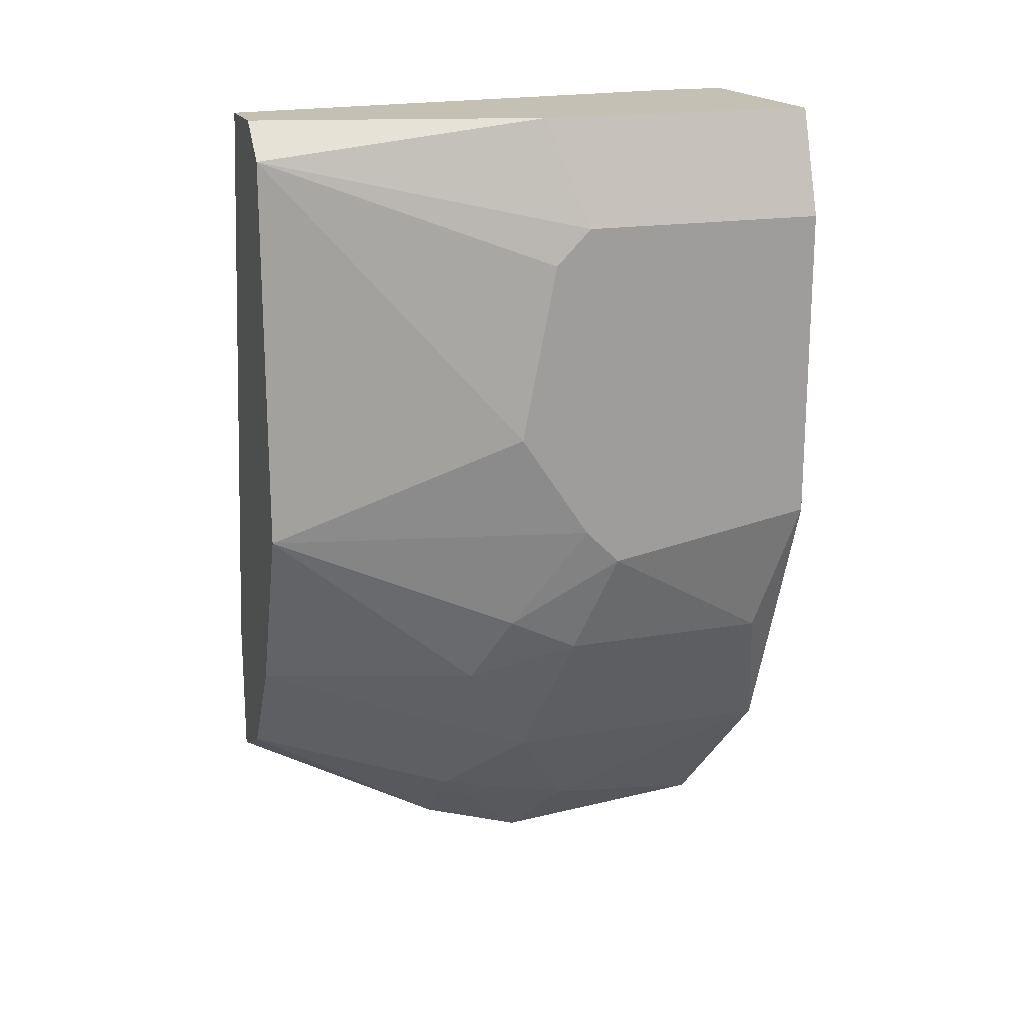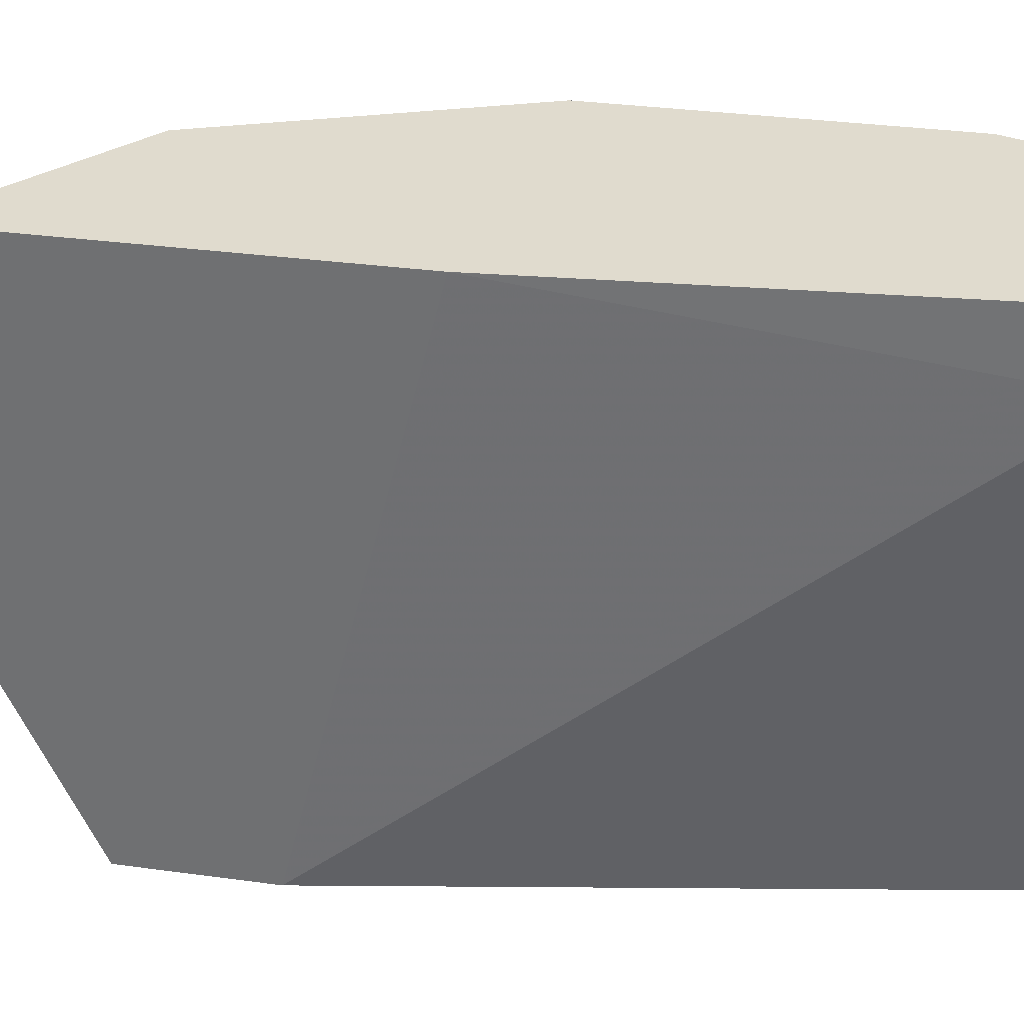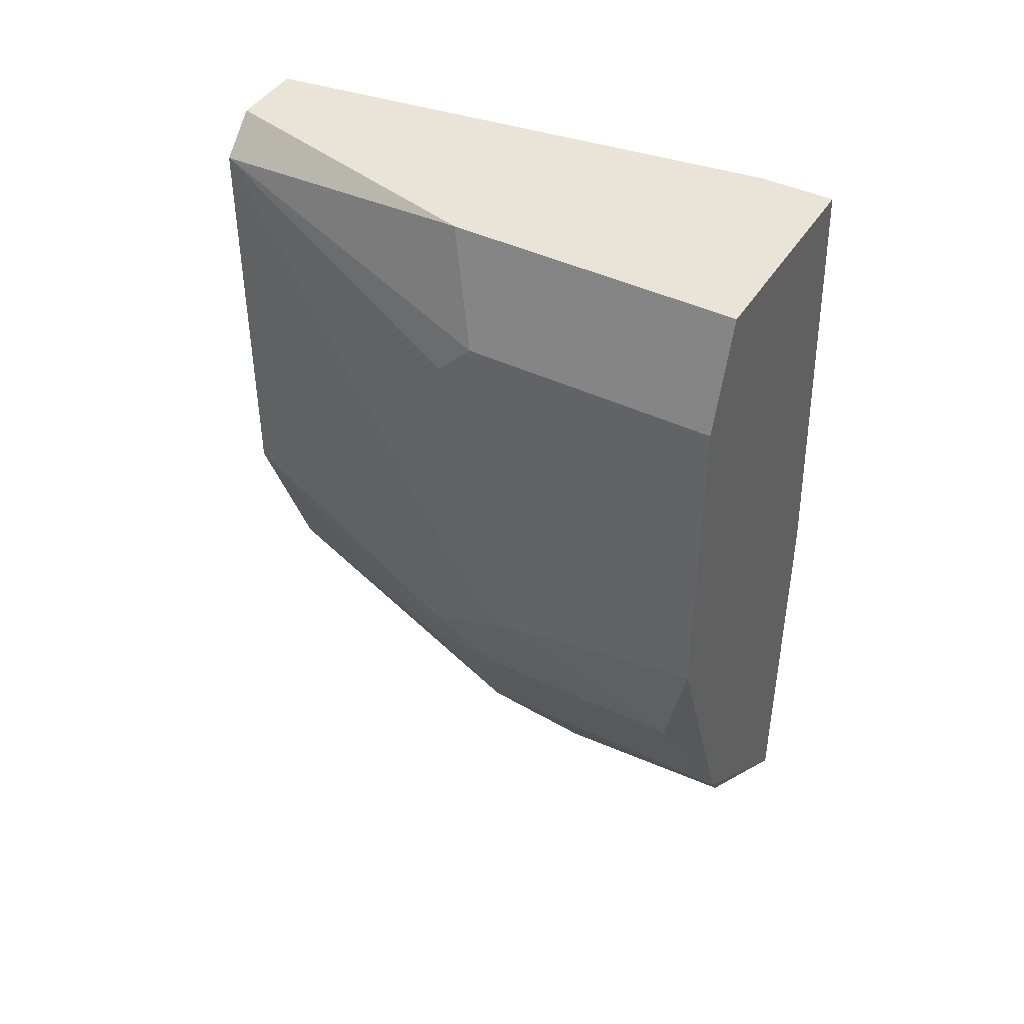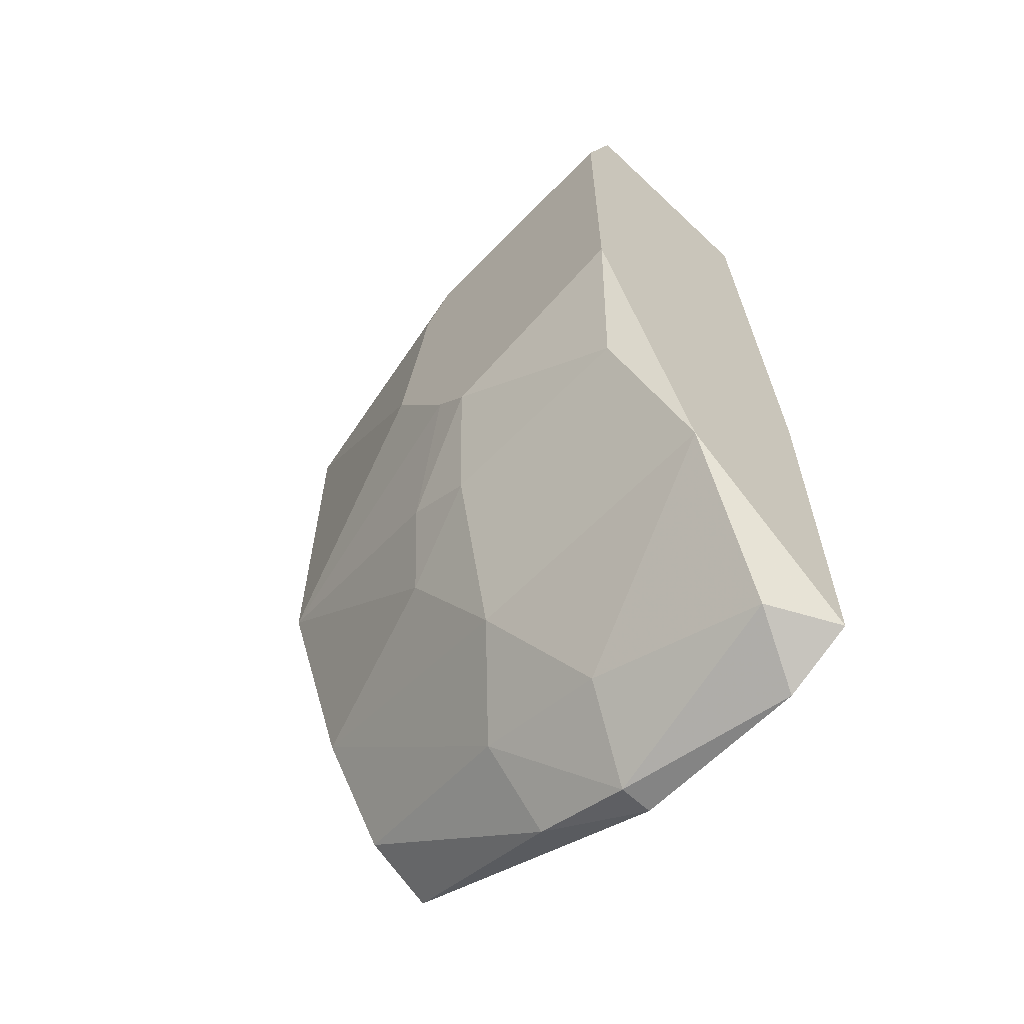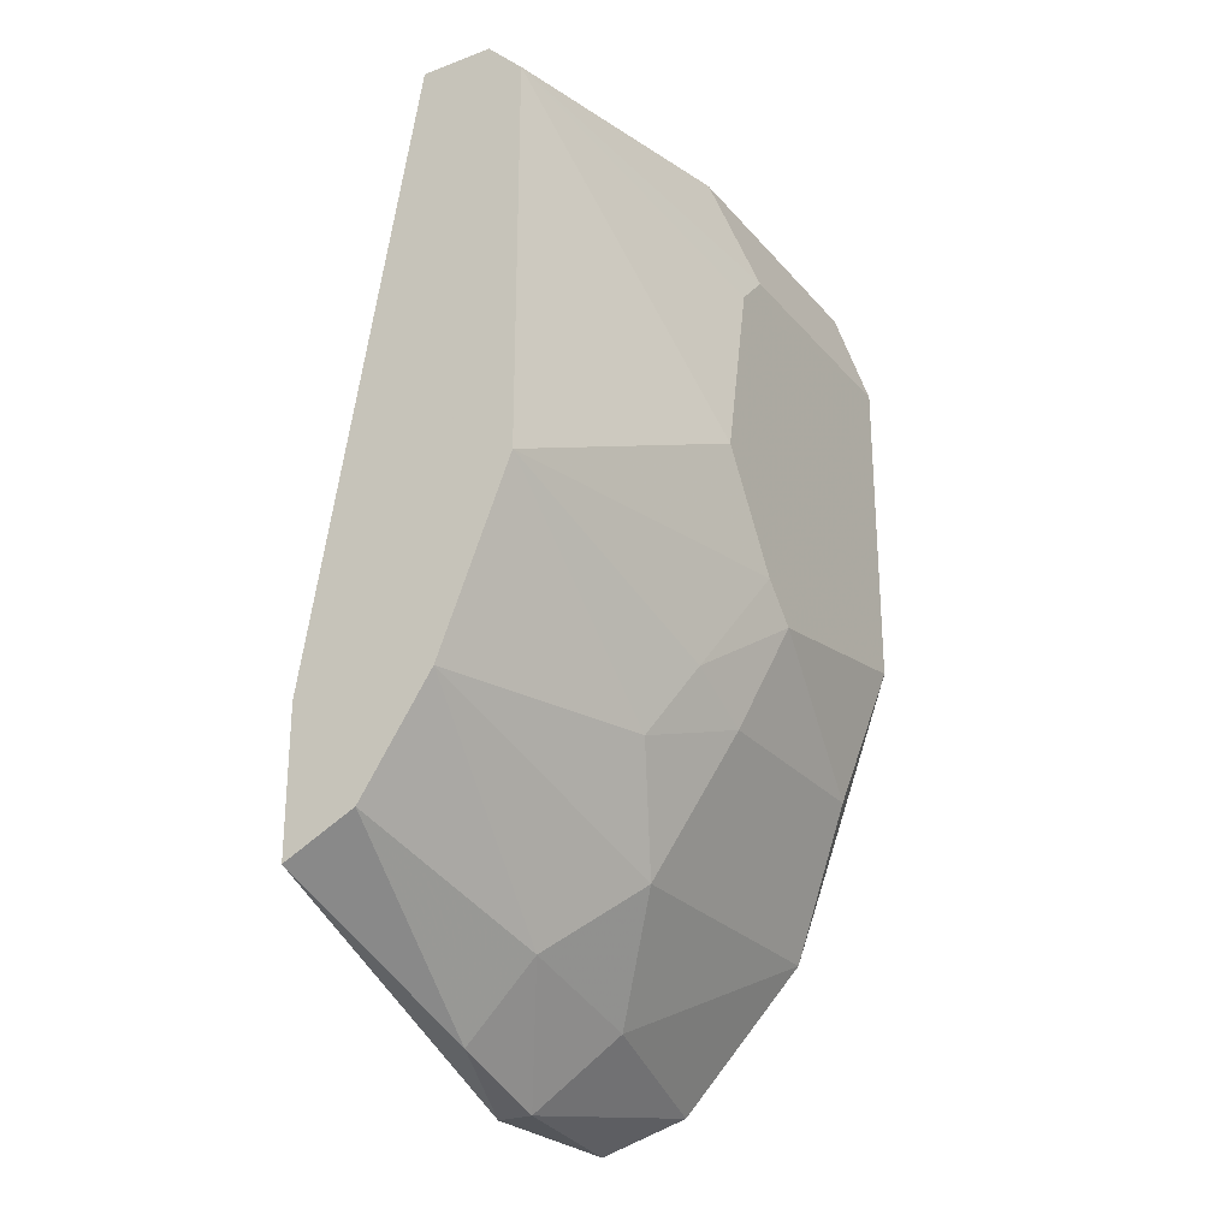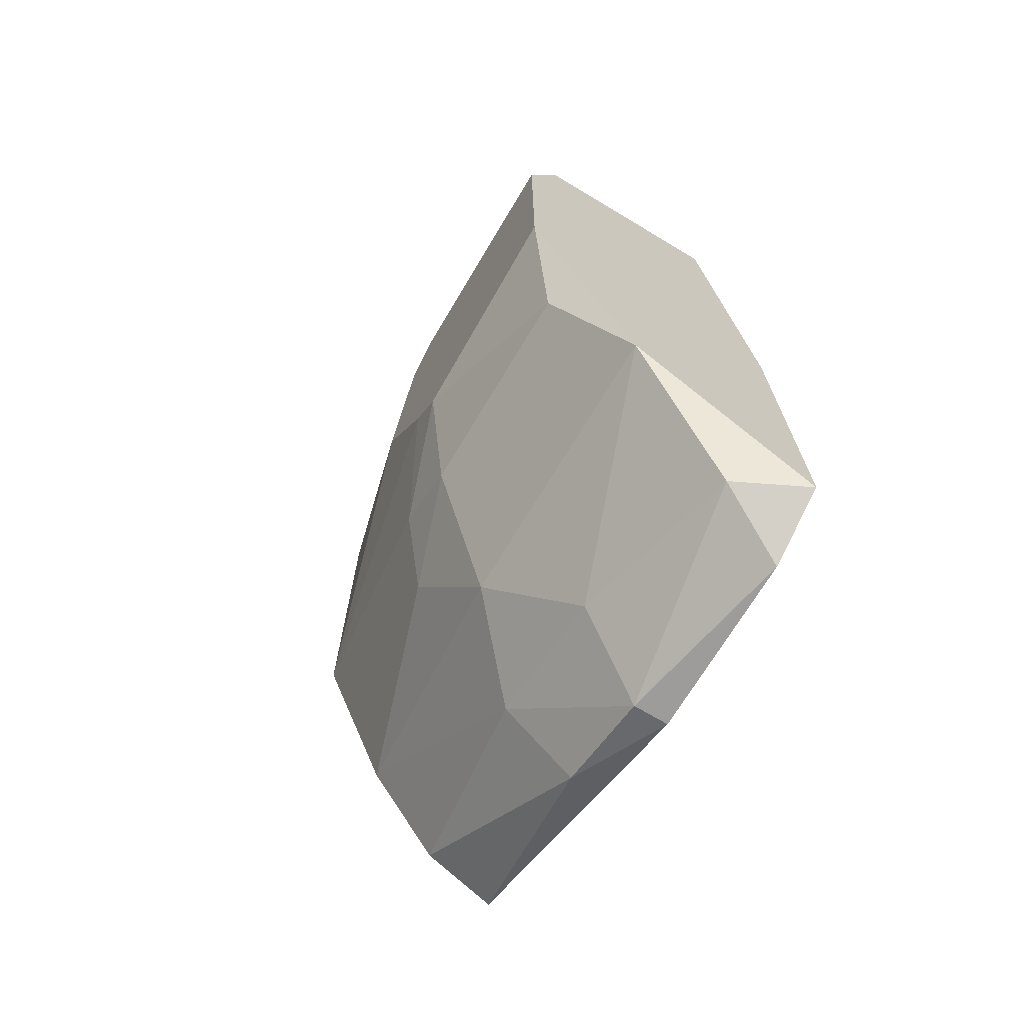
<metadata>
{"format":"obj","ext":"obj","renderer":"f3d","projection":"perspective","resolution":1024,"background":"white","views":[{"elev":18.3,"azim":-108.5,"up":"+Y"},{"elev":33.4,"azim":100.6,"up":"+Z"},{"elev":42.9,"azim":-60.3,"up":"+Y"},{"elev":-61.3,"azim":-43.7,"up":"+Y"},{"elev":-25.5,"azim":-149.2,"up":"+Y"},{"elev":-70.1,"azim":-30.9,"up":"+Y"}]}
</metadata>
<code>
v -0.01355 -0.008906 0.01476
v -0.01355 -0.008131 0.01165
v -0.01355 0.008952 0.006991
v -0.012 -0.01046 0.01398
v -0.012 -0.009683 0.01165
v -0.012 0.008952 0.01786
v -0.012 0.008952 0.01942
v -0.01665 -0.003471 0.01864
v -0.01665 -0.003471 0.01398
v -0.01665 -0.002694 0.01243
v -0.01665 0.008952 0.01942
v -0.01665 0.008952 0.0132
v -0.01588 -0.004247 0.01165
v -0.01588 0.008175 0.006991
v -0.01588 -0.000367 0.006991
v -0.01277 -0.006576 0.006991
v -0.01277 -0.009683 0.01864
v -0.01122 -0.004247 0.006991
v -0.01122 -0.01046 0.01398
v -0.01122 -0.01046 0.01786
v -0.01122 -0.009683 0.01942
v -0.01122 -0.007353 0.006991
v -0.01122 -0.001142 0.01942
v -0.01743 0.005845 0.0132
v -0.01743 -0.000367 0.01398
v -0.01743 -0.000367 0.01942
v -0.01743 0.006622 0.01398
v -0.01743 0.006622 0.01942
v -0.01743 0.001963 0.01243
v -0.01743 -0.001142 0.01476
v -0.0151 -0.006576 0.01942
v -0.0151 -0.006576 0.0132
v -0.0151 0.008952 0.006991
v -0.01433 -0.004247 0.006991
f 4 1 2
f 1 32 2
f 4 17 1
f 17 31 1
f 31 32 1
f 5 4 2
f 16 5 2
f 34 16 2
f 32 34 2
f 6 18 3
f 33 6 3
f 18 33 3
f 4 5 19
f 20 17 4
f 20 4 19
f 22 5 16
f 5 22 19
f 6 7 23
f 7 6 33
f 18 6 23
f 28 7 11
f 7 33 11
f 7 31 23
f 7 28 31
f 9 8 30
f 9 31 8
f 8 26 30
f 31 26 8
f 13 9 10
f 9 30 10
f 32 9 13
f 32 31 9
f 15 13 10
f 25 15 10
f 30 25 10
f 28 11 12
f 11 33 12
f 12 14 27
f 33 14 12
f 28 12 27
f 15 34 13
f 34 32 13
f 14 15 29
f 14 34 15
f 14 24 27
f 24 14 29
f 33 34 14
f 15 25 29
f 34 22 16
f 20 21 17
f 21 31 17
f 18 20 22
f 20 18 23
f 34 18 22
f 33 18 34
f 22 20 19
f 20 23 21
f 23 31 21
f 25 28 24
f 25 24 29
f 24 28 27
f 28 25 26
f 26 25 30
f 31 28 26

</code>
